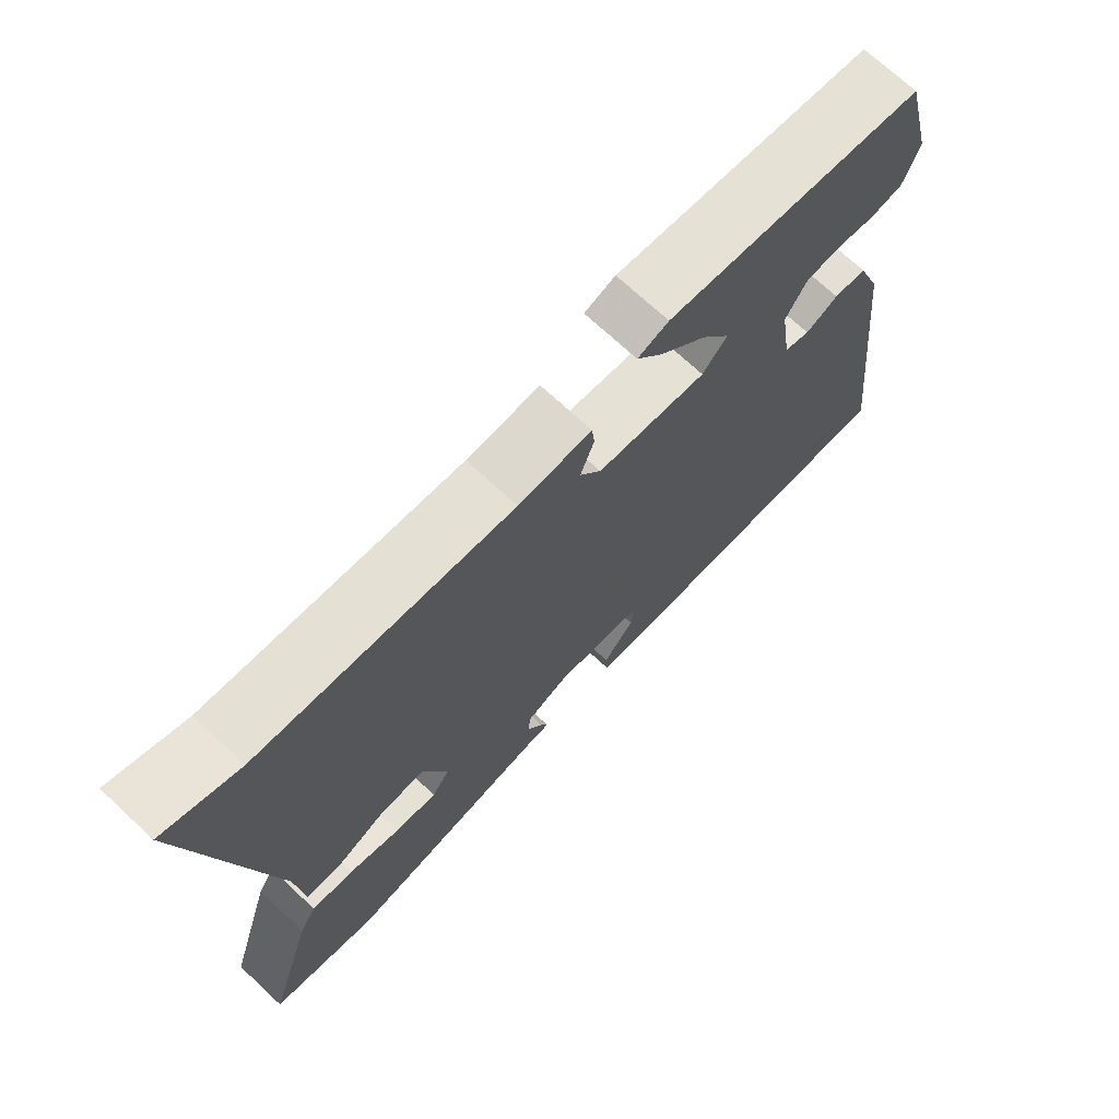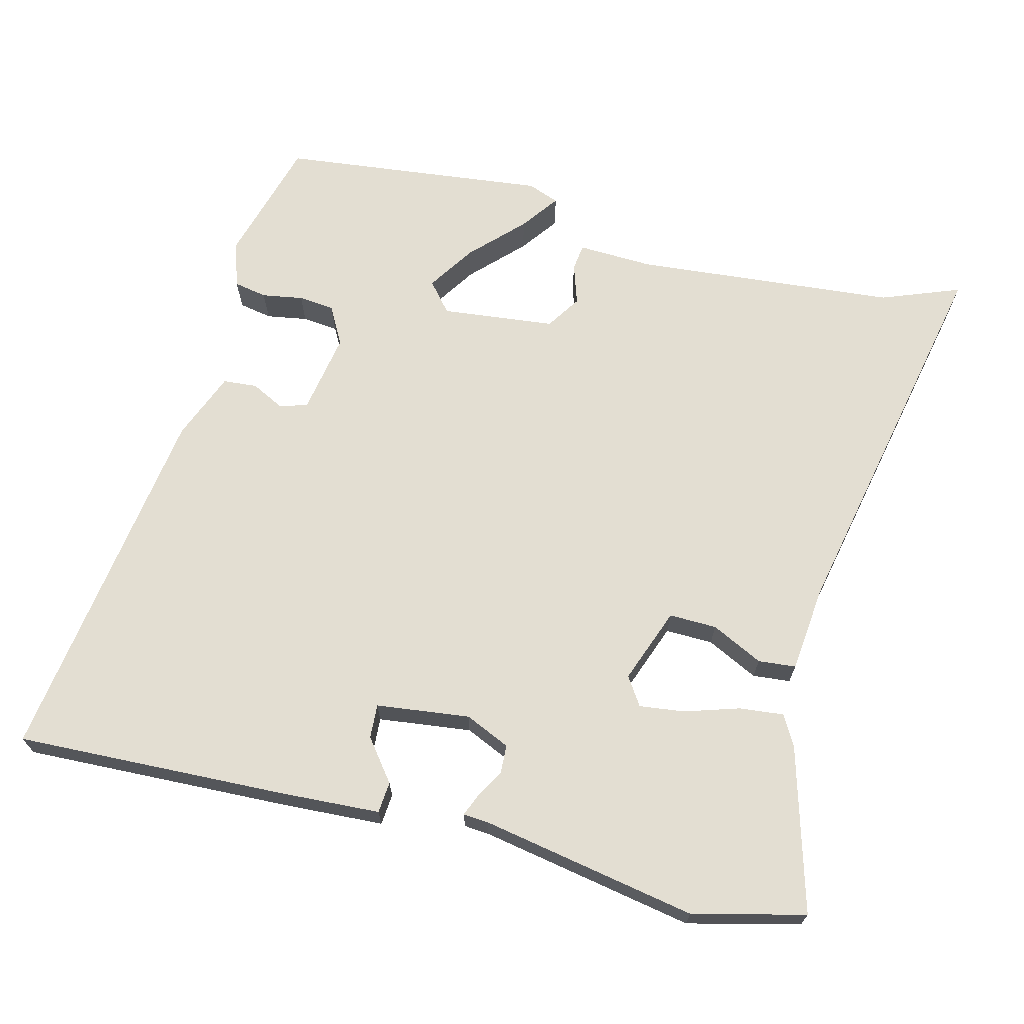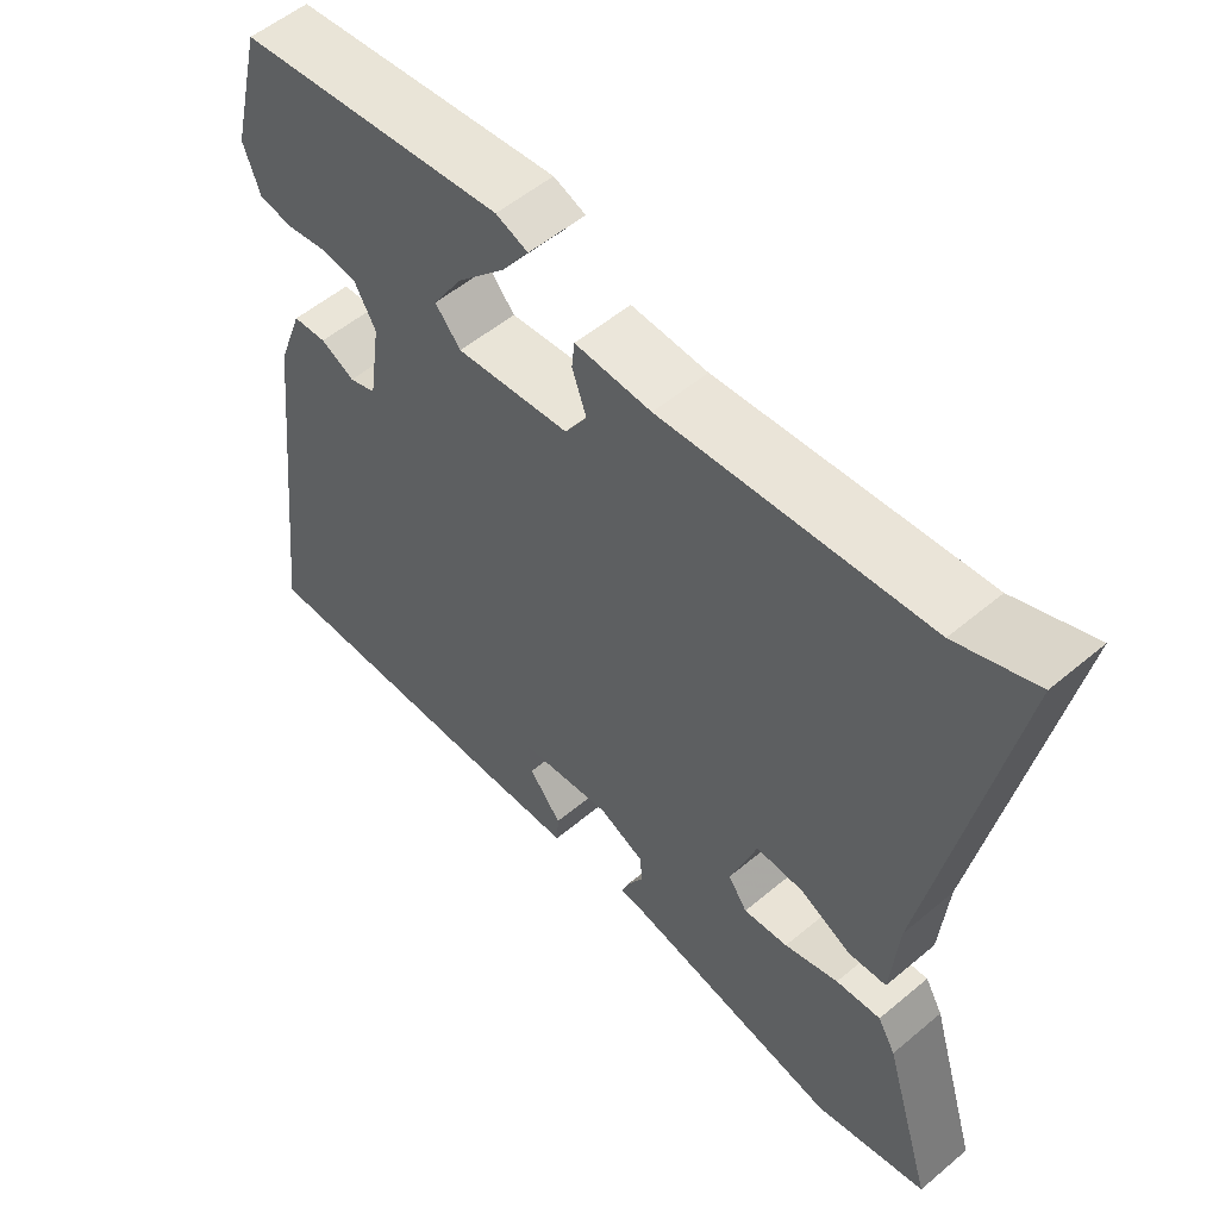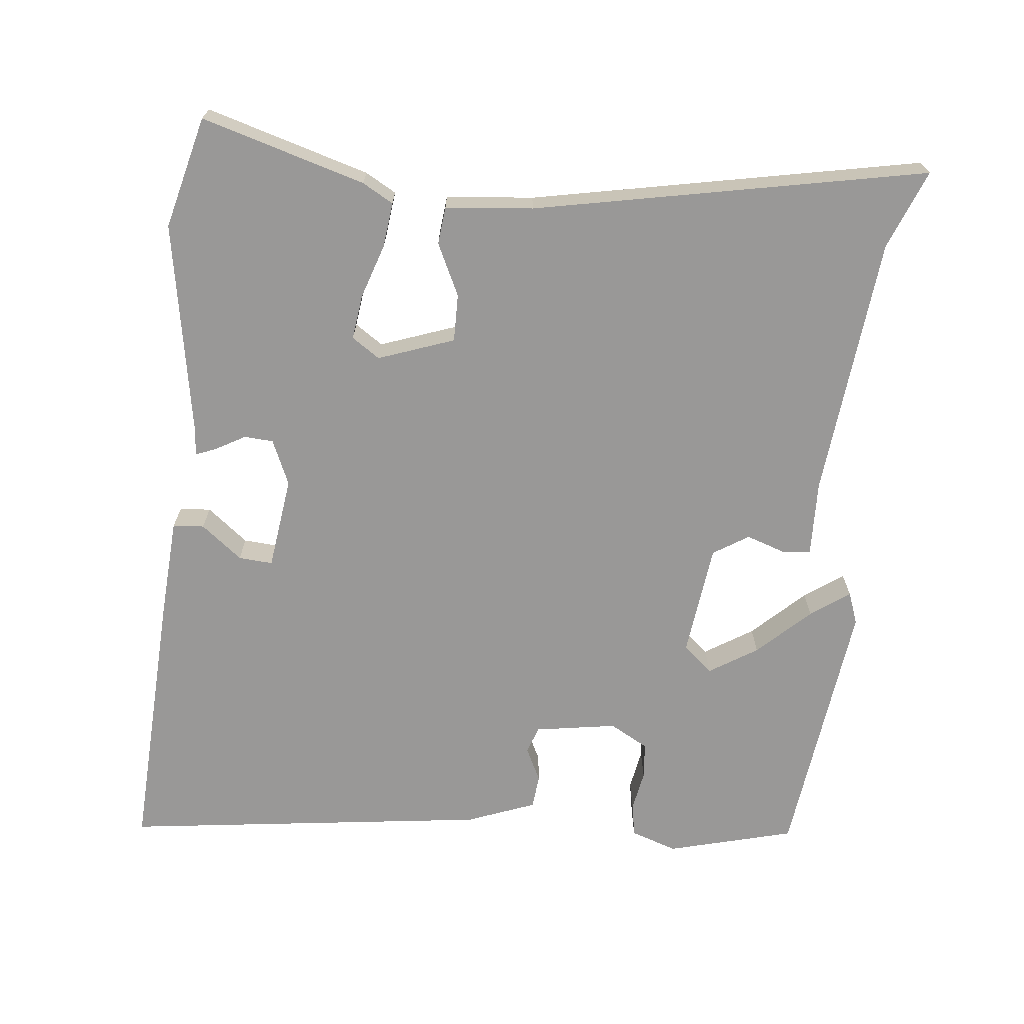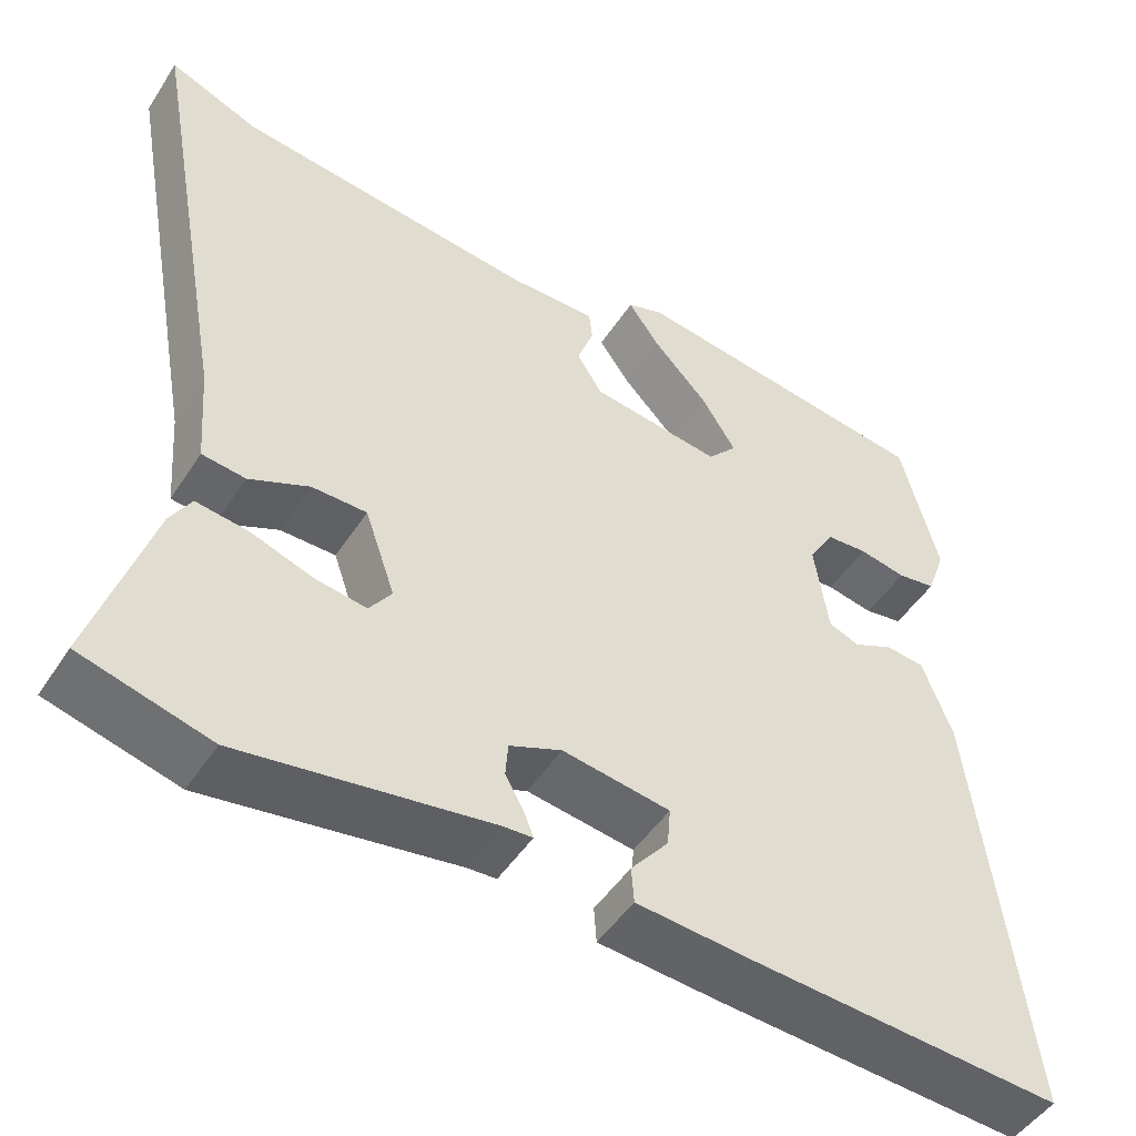
<metadata>
{"format":"obj","ext":"obj","renderer":"f3d","projection":"perspective","resolution":1024,"background":"white","views":[{"elev":71.5,"azim":-47.1,"up":"+Z"},{"elev":67.7,"azim":-164.5,"up":"+Y"},{"elev":55.0,"azim":-131.5,"up":"+Z"},{"elev":-68.7,"azim":-95.3,"up":"+Y"},{"elev":-49.0,"azim":-31.8,"up":"+Z"}]}
</metadata>
<code>
v 0.465 0.07 0.495
v 0.51 0.07 0.316
v 0.487 0.07 0.251
v 0.44 0.07 0.243
v 0.382 0.07 0.254
v 0.331 0.07 0.25
v 0.3 0.07 0.196
v 0.317 0.07 0.081
v 0.355 0.07 0.067
v 0.403 0.07 0.09
v 0.451 0.07 0.085
v 0.487 0.07 -0.012
v 0.548 0.07 -0.531
v 0.17 0.07 -0.508
v 0.027 0.07 -0.497
v 0.024 0.07 -0.453
v 0.07 0.07 -0.396
v 0.074 0.07 -0.348
v -0.057 0.07 -0.329
v -0.121 0.07 -0.356
v -0.124 0.07 -0.397
v -0.101 0.07 -0.439
v -0.09 0.07 -0.468
v -0.125 0.07 -0.47
v -0.43 0.07 -0.519
v -0.587 0.07 -0.477
v -0.517 0.07 -0.248
v -0.492 0.07 -0.205
v -0.429 0.07 -0.213
v -0.353 0.07 -0.239
v -0.29 0.07 -0.248
v -0.263 0.07 -0.209
v -0.3 0.07 -0.102
v -0.367 0.07 -0.102
v -0.44 0.07 -0.136
v -0.493 0.07 -0.13
v -0.503 0.07 -0.007
v -0.605 0.07 0.543
v -0.495 0.07 0.498
v -0.126 0.07 0.457
v -0.019 0.07 0.459
v -0.015 0.07 0.421
v -0.035 0.07 0.364
v -0.004 0.07 0.314
v 0.156 0.07 0.293
v 0.192 0.07 0.334
v 0.15 0.07 0.402
v 0.082 0.07 0.475
v 0.044 0.07 0.53
v 0.089 0.07 0.546
v 0.465 0 0.495
v 0.51 0 0.316
v 0.487 0 0.251
v 0.44 0 0.243
v 0.382 0 0.254
v 0.331 0 0.25
v 0.3 0 0.196
v 0.317 0 0.081
v 0.355 0 0.067
v 0.403 0 0.09
v 0.451 0 0.085
v 0.487 0 -0.012
v 0.548 0 -0.531
v 0.17 0 -0.508
v 0.027 0 -0.497
v 0.024 0 -0.453
v 0.07 0 -0.396
v 0.074 0 -0.348
v -0.057 0 -0.329
v -0.121 0 -0.356
v -0.124 0 -0.397
v -0.101 0 -0.439
v -0.09 0 -0.468
v -0.125 0 -0.47
v -0.43 0 -0.519
v -0.587 0 -0.477
v -0.517 0 -0.248
v -0.492 0 -0.205
v -0.429 0 -0.213
v -0.353 0 -0.239
v -0.29 0 -0.248
v -0.263 0 -0.209
v -0.3 0 -0.102
v -0.367 0 -0.102
v -0.44 0 -0.136
v -0.493 0 -0.13
v -0.503 0 -0.007
v -0.605 0 0.543
v -0.495 0 0.498
v -0.126 0 0.457
v -0.019 0 0.459
v -0.015 0 0.421
v -0.035 0 0.364
v -0.004 0 0.314
v 0.156 0 0.293
v 0.192 0 0.334
v 0.15 0 0.402
v 0.082 0 0.475
v 0.044 0 0.53
v 0.089 0 0.546
f 3 4 5
f 2 3 5
f 1 2 5
f 50 1 5
f 49 50 5
f 48 49 5
f 47 48 5
f 46 47 5 6
f 45 46 6 7
f 44 45 7 8
f 40 41 42 43
f 39 40 43 44
f 37 38 39
f 37 39 44
f 36 37 44
f 35 36 44
f 34 35 44
f 33 34 44 8
f 28 29 30
f 27 28 30
f 26 27 30
f 25 26 30
f 24 25 30
f 24 30 31
f 23 24 31
f 22 23 31
f 21 22 31
f 20 21 31 32
f 15 16 17
f 14 15 17
f 13 14 17
f 12 13 17
f 12 17 18
f 11 12 18
f 10 11 18
f 9 10 18
f 33 8 9
f 32 33 9
f 20 32 9
f 19 20 9
f 9 18 19
f 55 54 53
f 55 53 52
f 55 52 51
f 55 51 100
f 55 100 99
f 55 99 98
f 55 98 97
f 56 55 97 96
f 57 56 96 95
f 58 57 95 94
f 93 92 91 90
f 94 93 90 89
f 89 88 87
f 94 89 87
f 94 87 86
f 94 86 85
f 94 85 84
f 58 94 84 83
f 80 79 78
f 80 78 77
f 80 77 76
f 80 76 75
f 80 75 74
f 81 80 74
f 81 74 73
f 81 73 72
f 81 72 71
f 82 81 71 70
f 67 66 65
f 67 65 64
f 67 64 63
f 67 63 62
f 68 67 62
f 68 62 61
f 68 61 60
f 68 60 59
f 59 58 83
f 59 83 82
f 59 82 70
f 59 70 69
f 69 68 59
f 1 51 52 2
f 2 52 53 3
f 3 53 54 4
f 4 54 55 5
f 5 55 56 6
f 6 56 57 7
f 7 57 58 8
f 8 58 59 9
f 9 59 60 10
f 10 60 61 11
f 11 61 62 12
f 12 62 63 13
f 13 63 64 14
f 14 64 65 15
f 15 65 66 16
f 16 66 67 17
f 17 67 68 18
f 18 68 69 19
f 19 69 70 20
f 20 70 71 21
f 21 71 72 22
f 22 72 73 23
f 23 73 74 24
f 24 74 75 25
f 25 75 76 26
f 26 76 77 27
f 27 77 78 28
f 28 78 79 29
f 29 79 80 30
f 30 80 81 31
f 31 81 82 32
f 32 82 83 33
f 33 83 84 34
f 34 84 85 35
f 35 85 86 36
f 36 86 87 37
f 37 87 88 38
f 38 88 89 39
f 39 89 90 40
f 40 90 91 41
f 41 91 92 42
f 42 92 93 43
f 43 93 94 44
f 44 94 95 45
f 45 95 96 46
f 46 96 97 47
f 47 97 98 48
f 48 98 99 49
f 49 99 100 50
f 50 100 51 1

</code>
